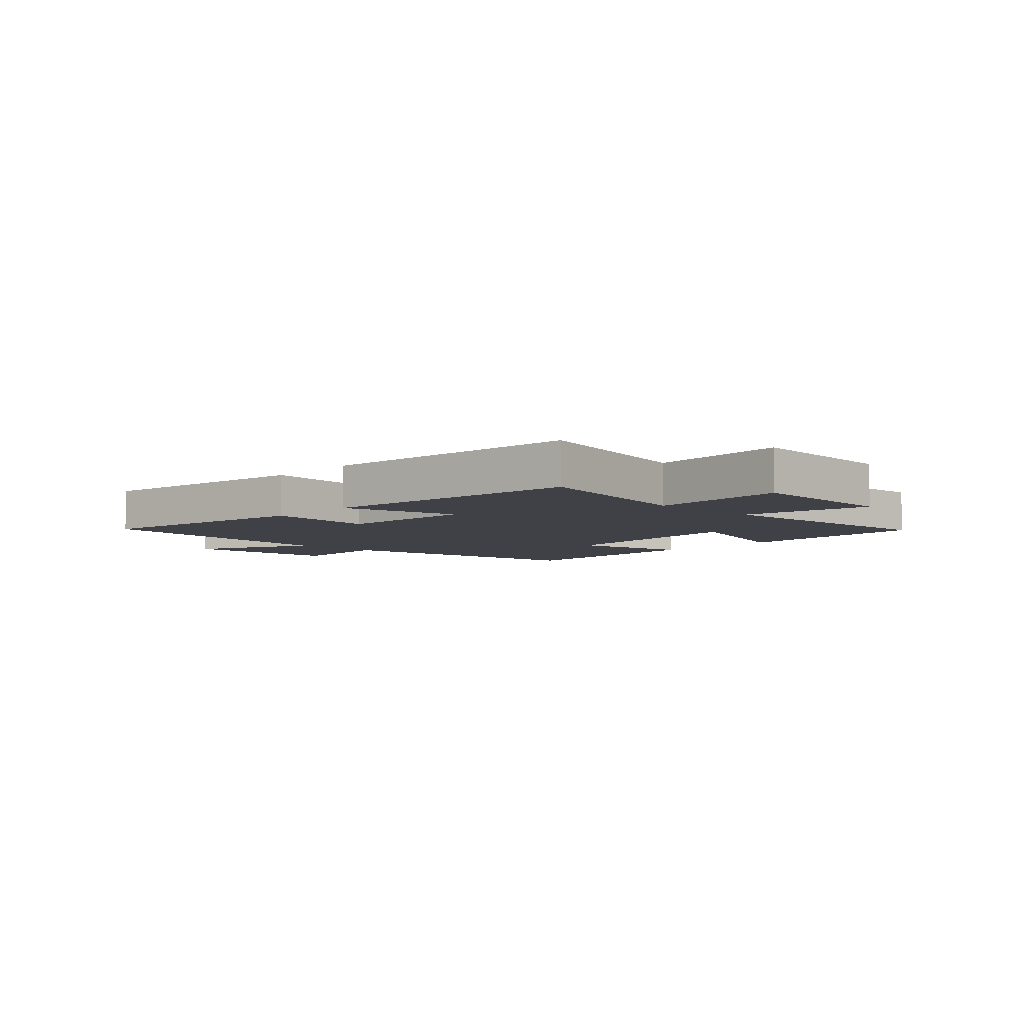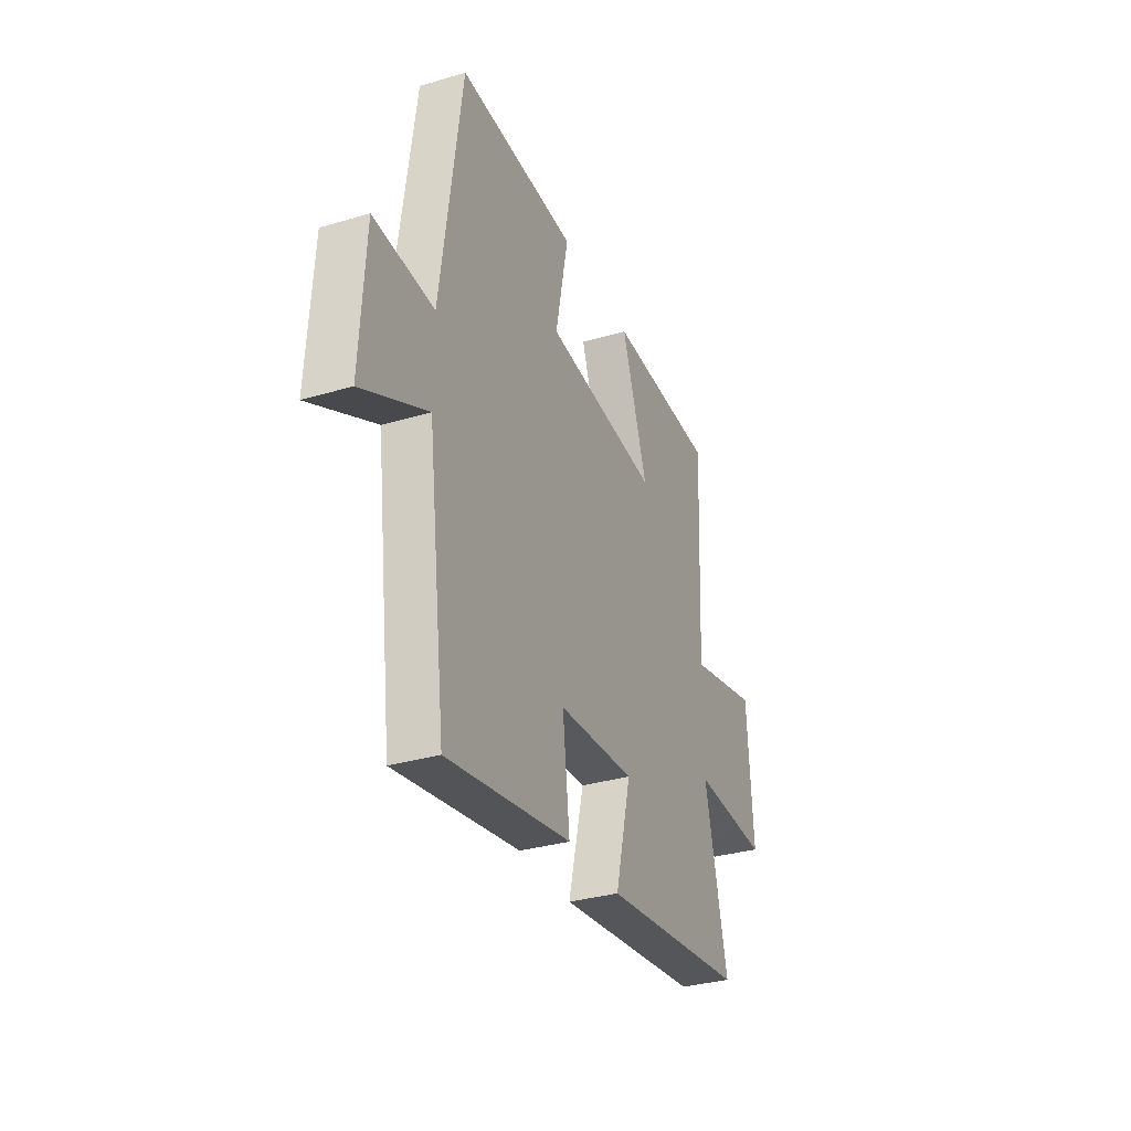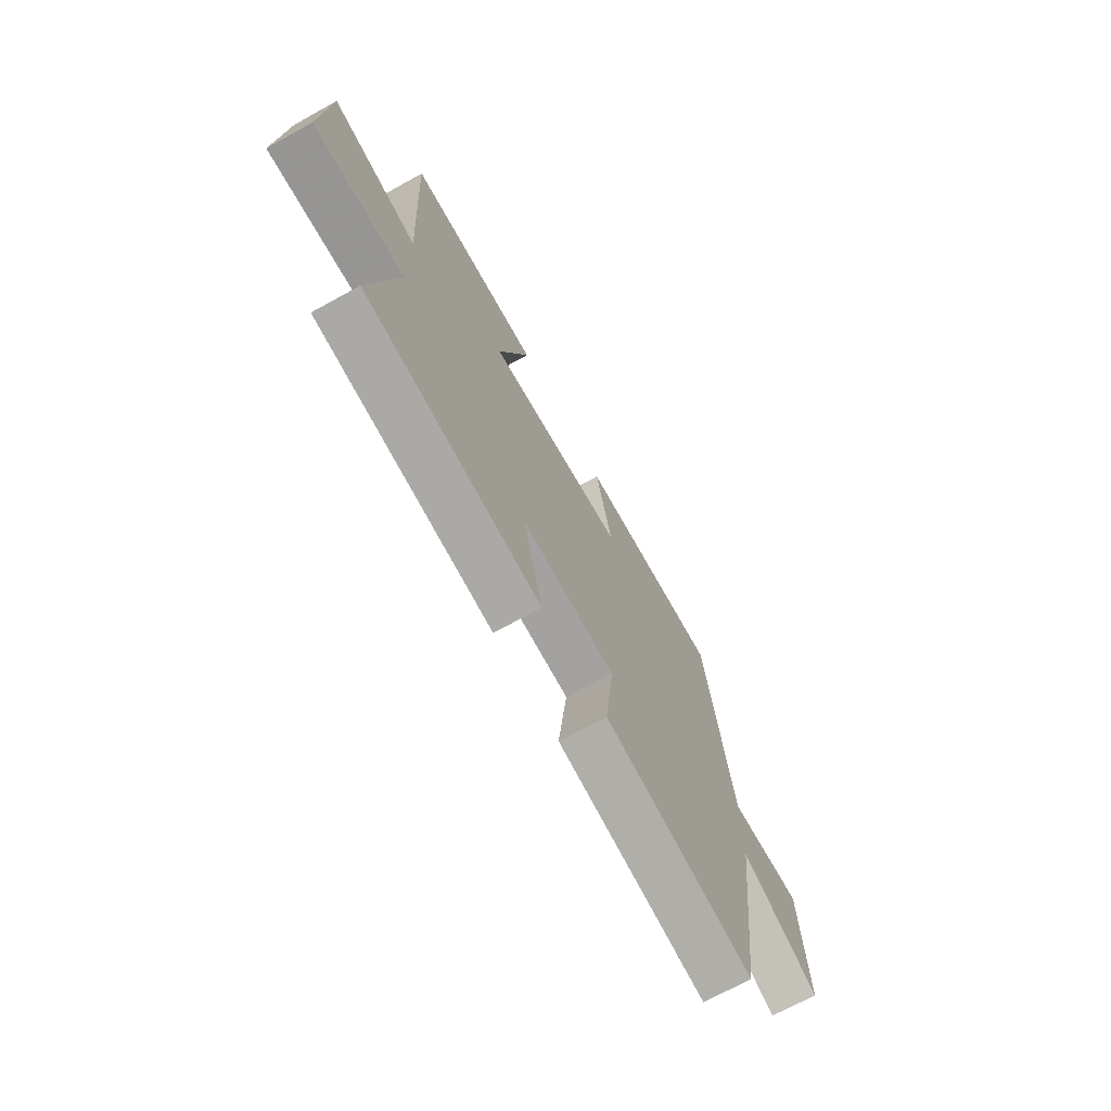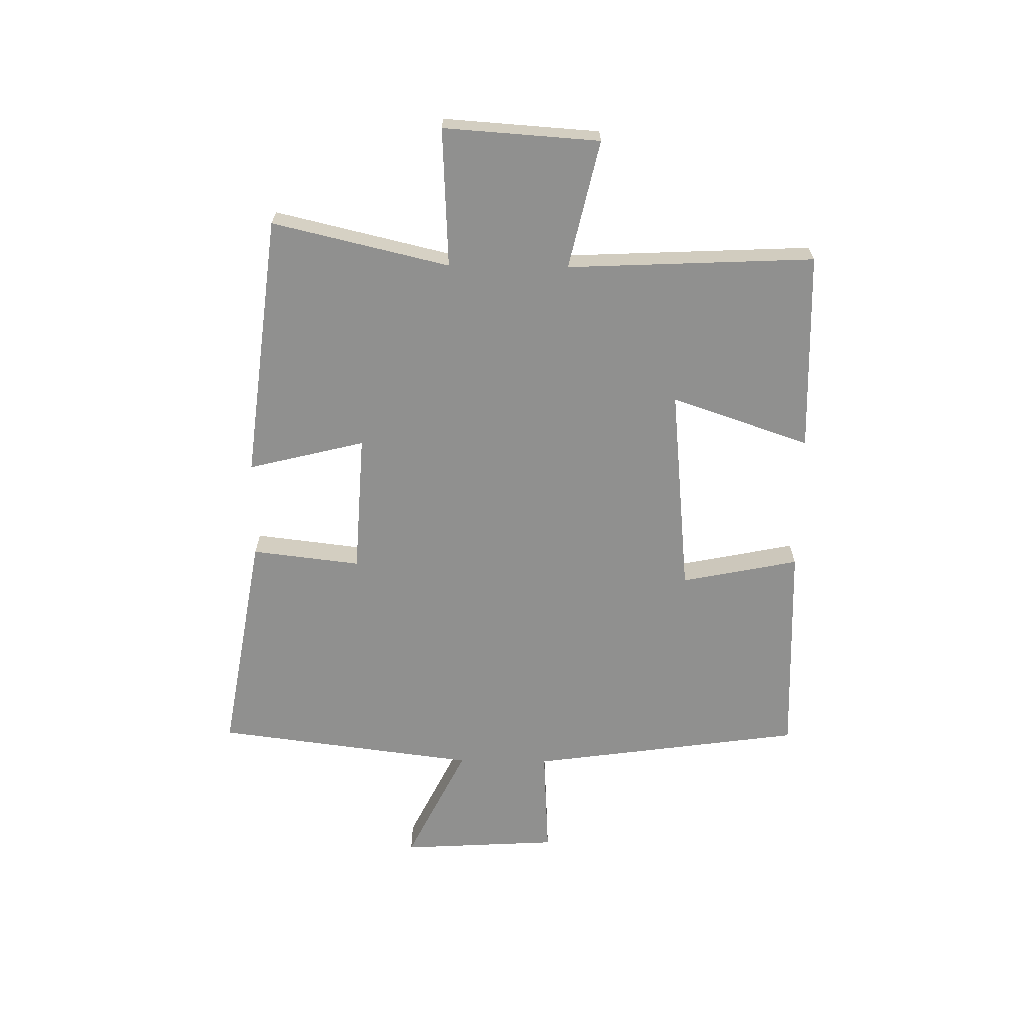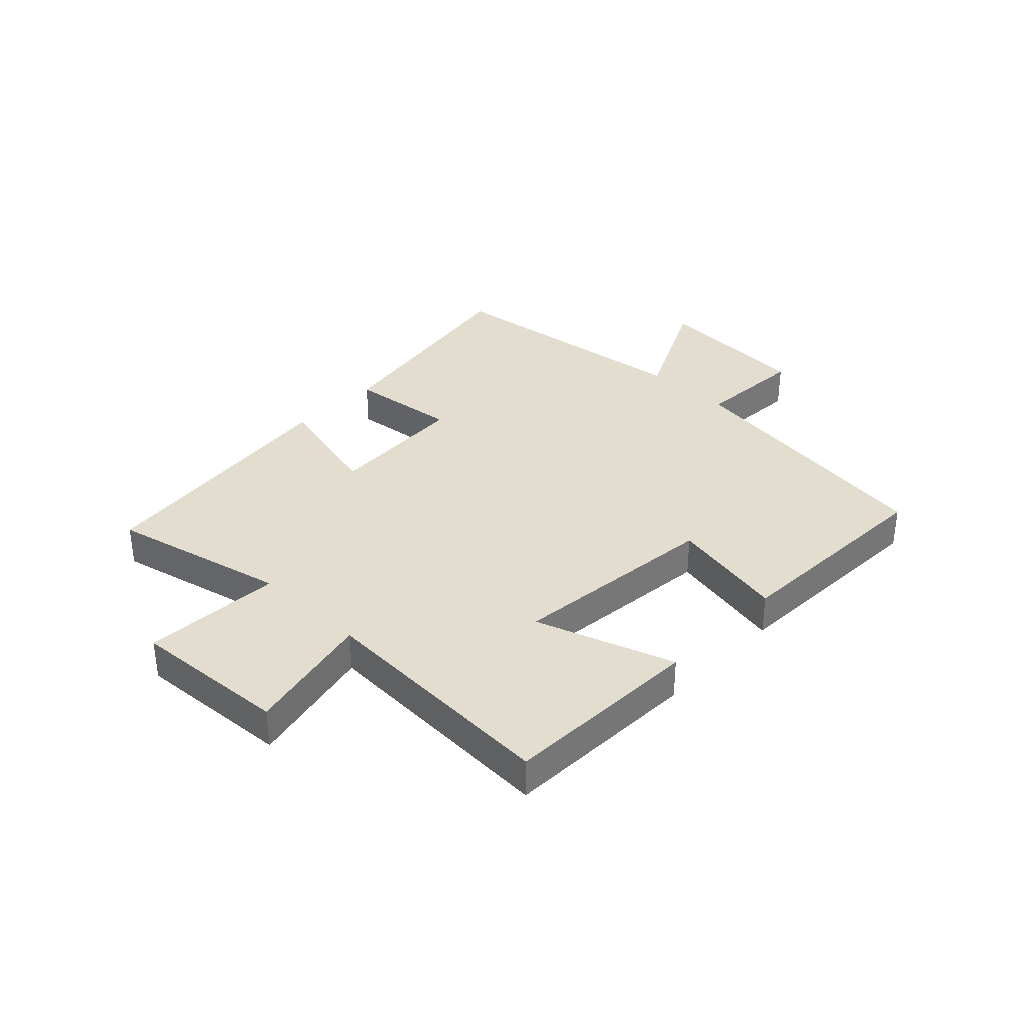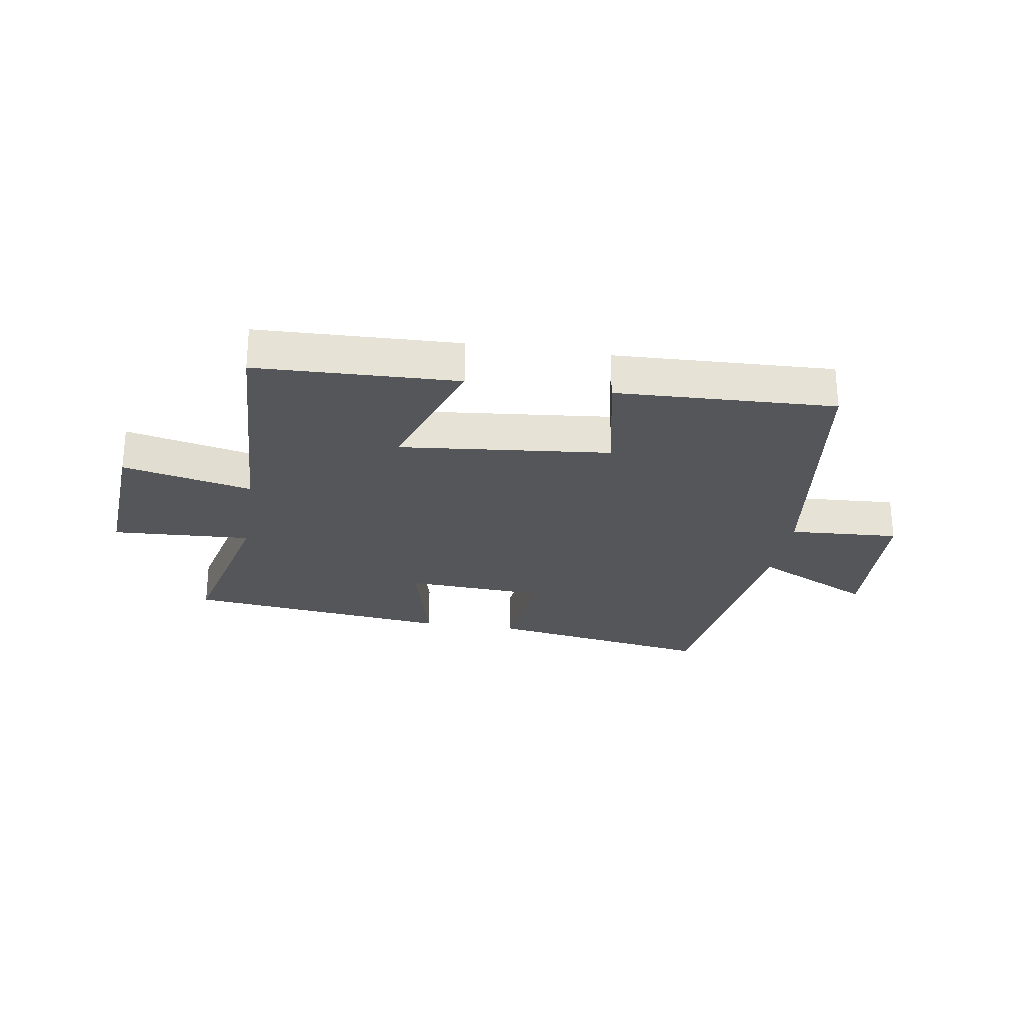
<metadata>
{"format":"obj","ext":"obj","renderer":"f3d","projection":"perspective","resolution":1024,"background":"white","views":[{"elev":-6.0,"azim":-133.2,"up":"+Y"},{"elev":-32.6,"azim":112.4,"up":"+Z"},{"elev":-70.0,"azim":-61.1,"up":"+Z"},{"elev":-65.6,"azim":-90.8,"up":"+Y"},{"elev":34.8,"azim":-46.0,"up":"+Y"},{"elev":-26.0,"azim":-9.0,"up":"+Y"}]}
</metadata>
<code>
v 0.434 0.07 0.514
v 0.5 0.07 0.044
v 0.688 0.07 0.055
v 0.704 0.07 -0.217
v 0.5 0.07 -0.116
v 0.443 0.07 -0.566
v 0.054 0.07 -0.5
v 0.076 0.07 -0.313
v -0.166 0.07 -0.299
v -0.116 0.07 -0.5
v -0.571 0.07 -0.446
v -0.5 0.07 -0.142
v -0.739 0.07 -0.154
v -0.721 0.07 0.114
v -0.5 0.07 0.064
v -0.52 0.07 0.489
v -0.177 0.07 0.5
v -0.258 0.07 0.262
v 0.102 0.07 0.298
v 0.061 0.07 0.5
v 0.434 0 0.514
v 0.5 0 0.044
v 0.688 0 0.055
v 0.704 0 -0.217
v 0.5 0 -0.116
v 0.443 0 -0.566
v 0.054 0 -0.5
v 0.076 0 -0.313
v -0.166 0 -0.299
v -0.116 0 -0.5
v -0.571 0 -0.446
v -0.5 0 -0.142
v -0.739 0 -0.154
v -0.721 0 0.114
v -0.5 0 0.064
v -0.52 0 0.489
v -0.177 0 0.5
v -0.258 0 0.262
v 0.102 0 0.298
v 0.061 0 0.5
f 19 20 1 2
f 18 19 2
f 15 16 17 18
f 15 18 2
f 12 13 14 15
f 12 15 2
f 9 10 11 12
f 12 2 3
f 9 12 3
f 8 9 3
f 5 6 7 8
f 5 8 3
f 3 4 5
f 22 21 40 39
f 22 39 38
f 38 37 36 35
f 22 38 35
f 35 34 33 32
f 22 35 32
f 32 31 30 29
f 23 22 32
f 23 32 29
f 23 29 28
f 28 27 26 25
f 23 28 25
f 25 24 23
f 1 21 22 2
f 2 22 23 3
f 3 23 24 4
f 4 24 25 5
f 5 25 26 6
f 6 26 27 7
f 7 27 28 8
f 8 28 29 9
f 9 29 30 10
f 10 30 31 11
f 11 31 32 12
f 12 32 33 13
f 13 33 34 14
f 14 34 35 15
f 15 35 36 16
f 16 36 37 17
f 17 37 38 18
f 18 38 39 19
f 19 39 40 20
f 20 40 21 1

</code>
